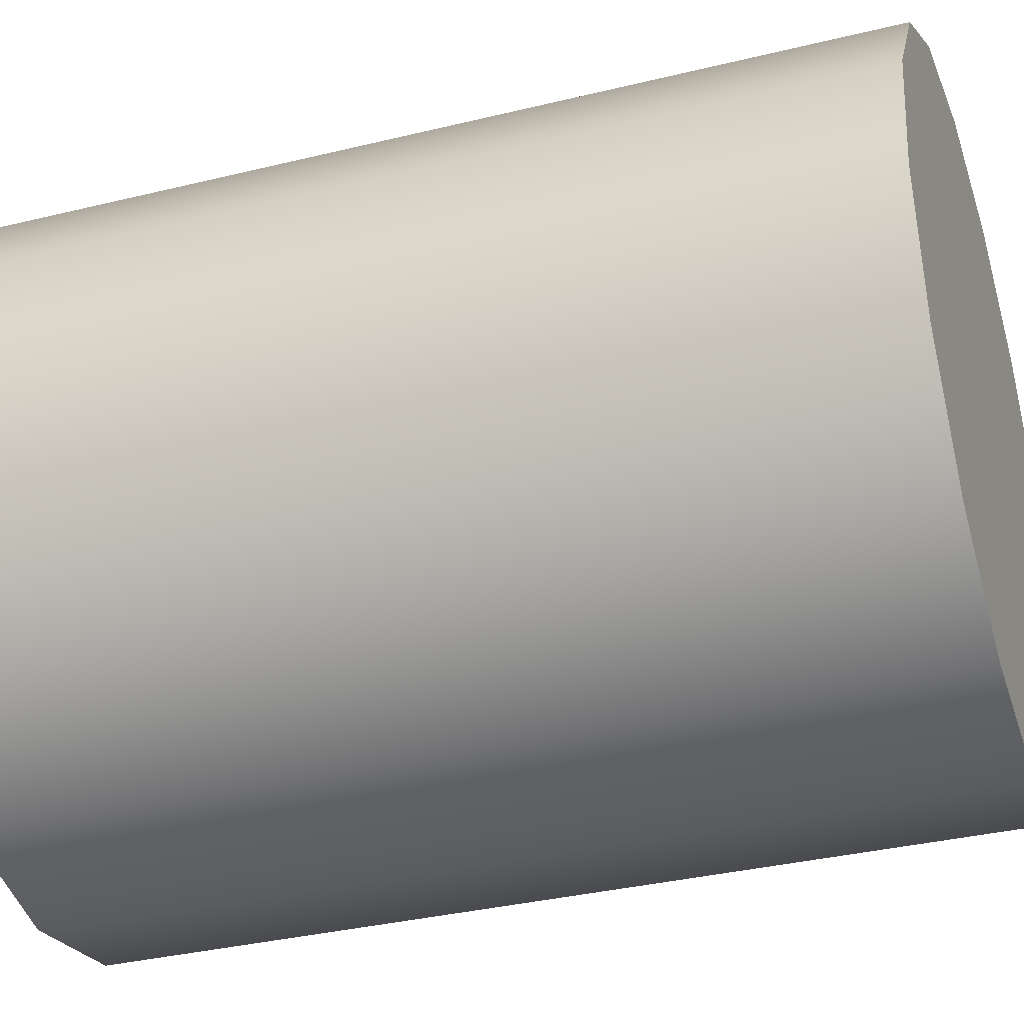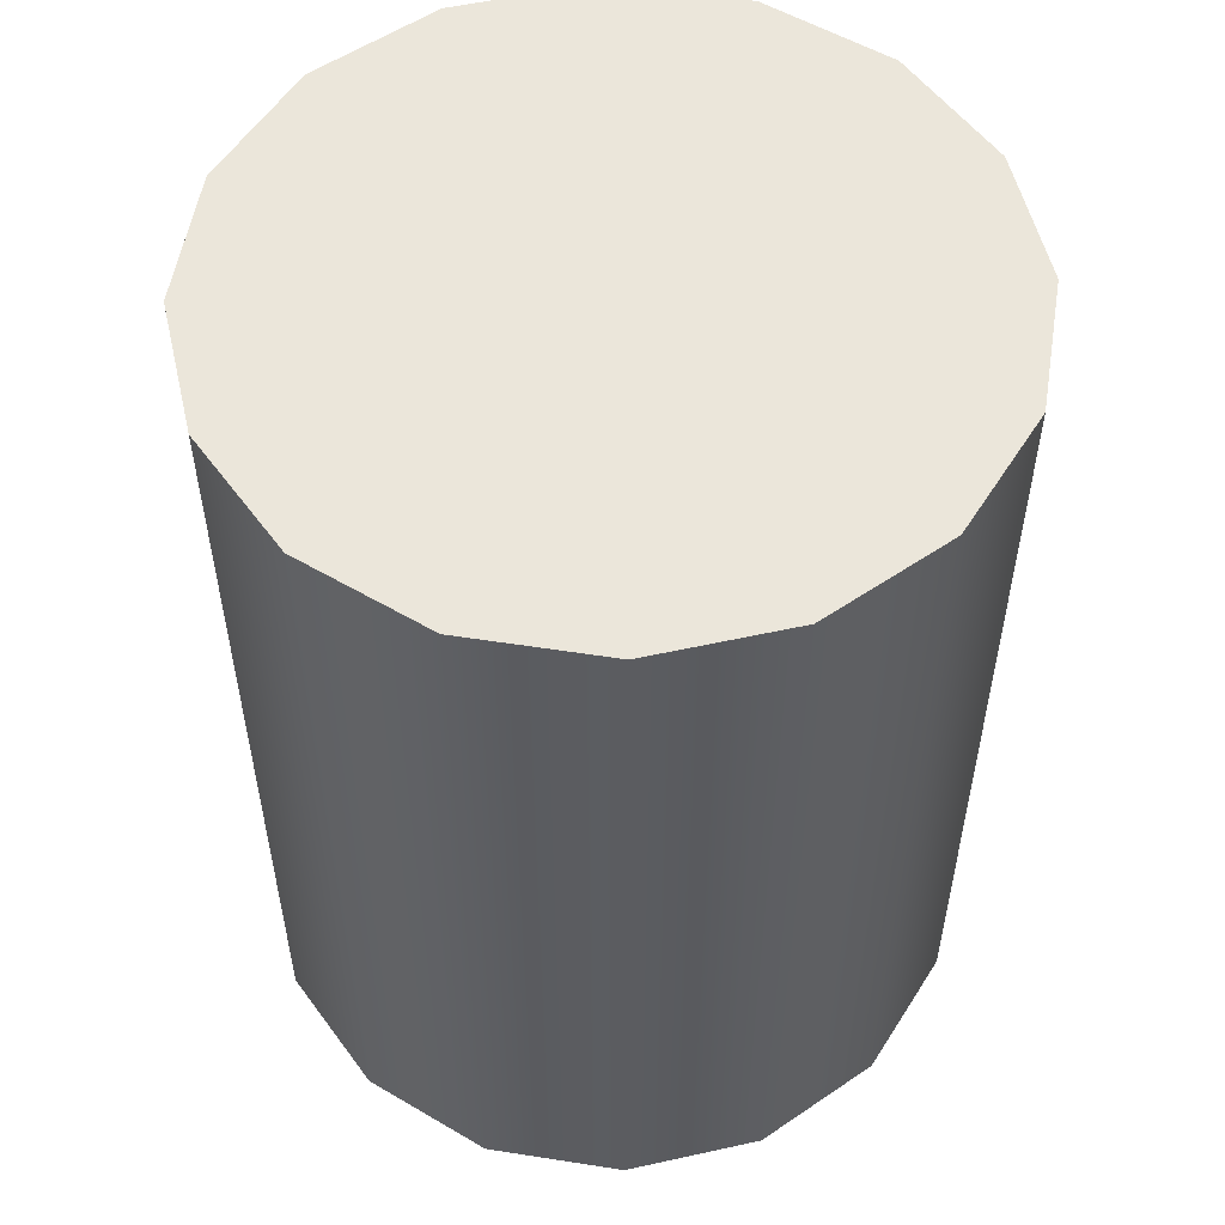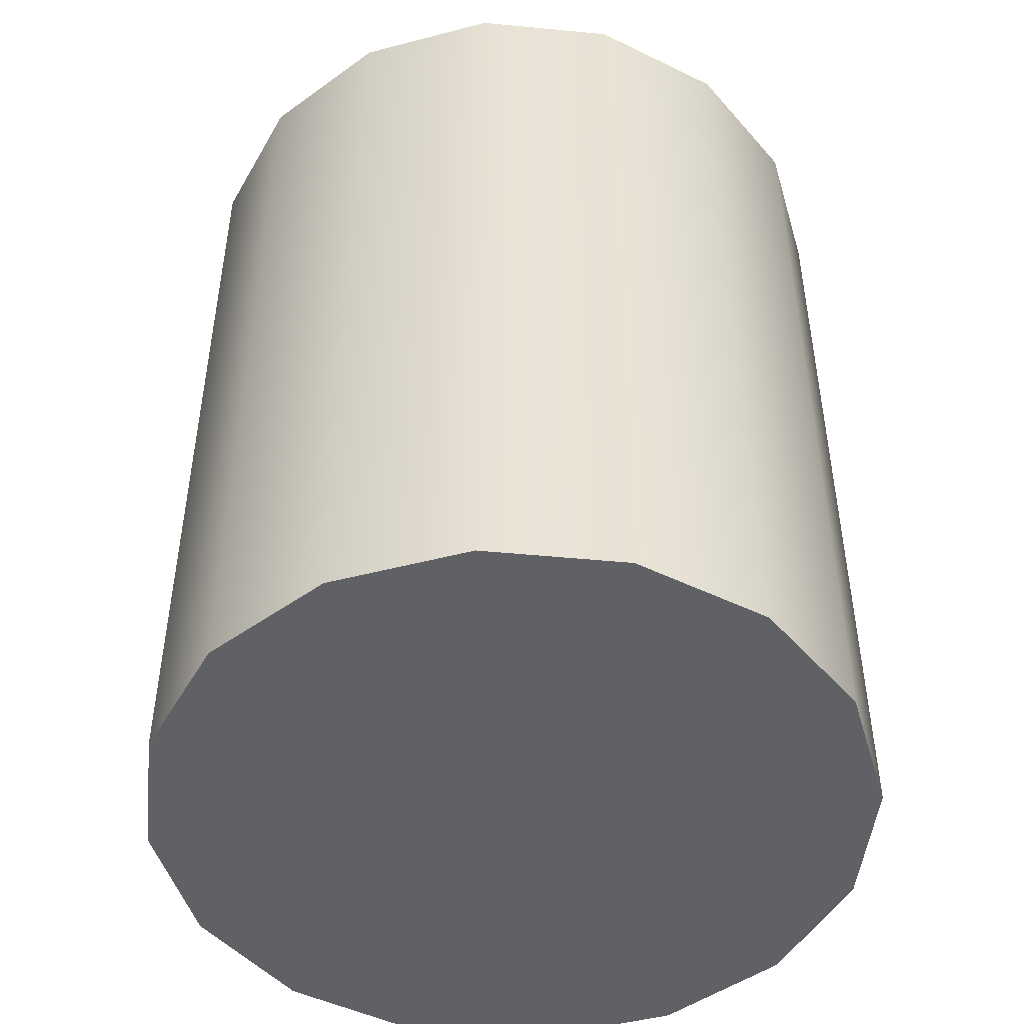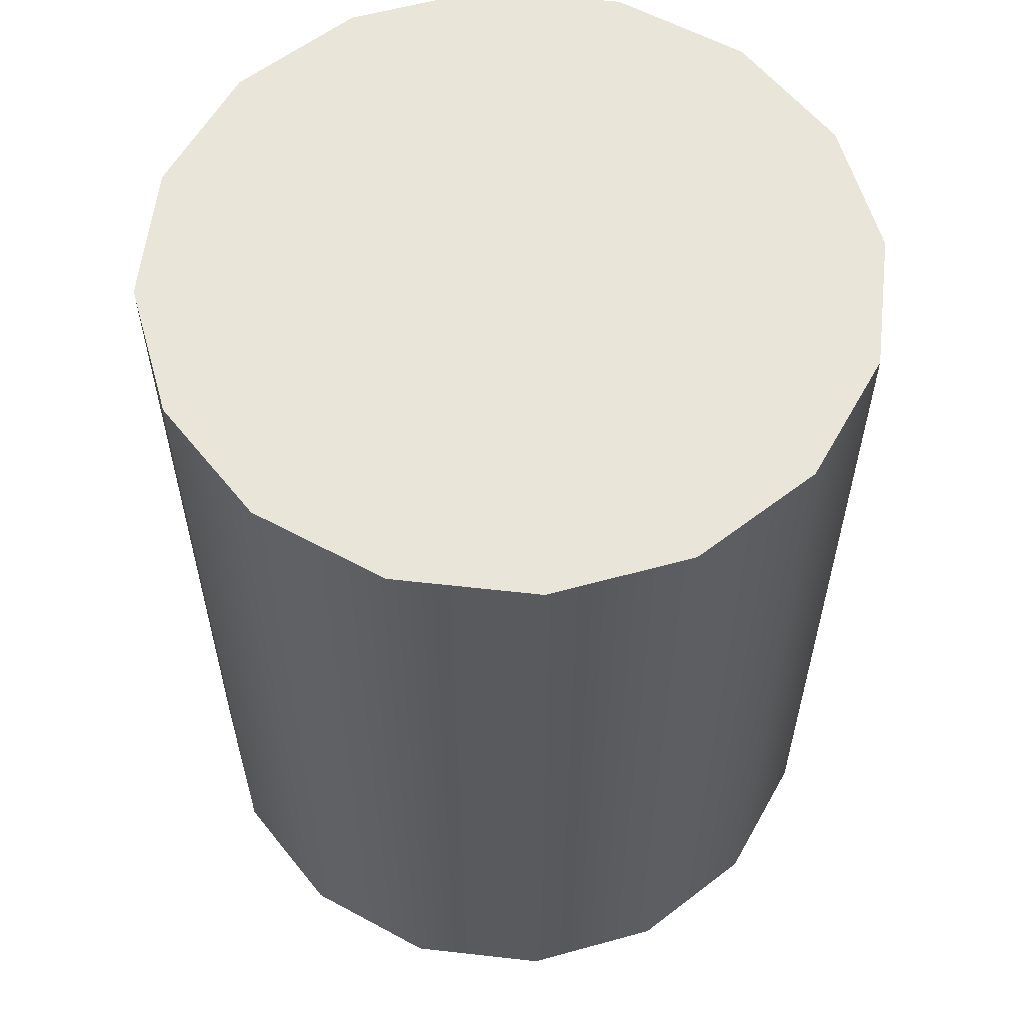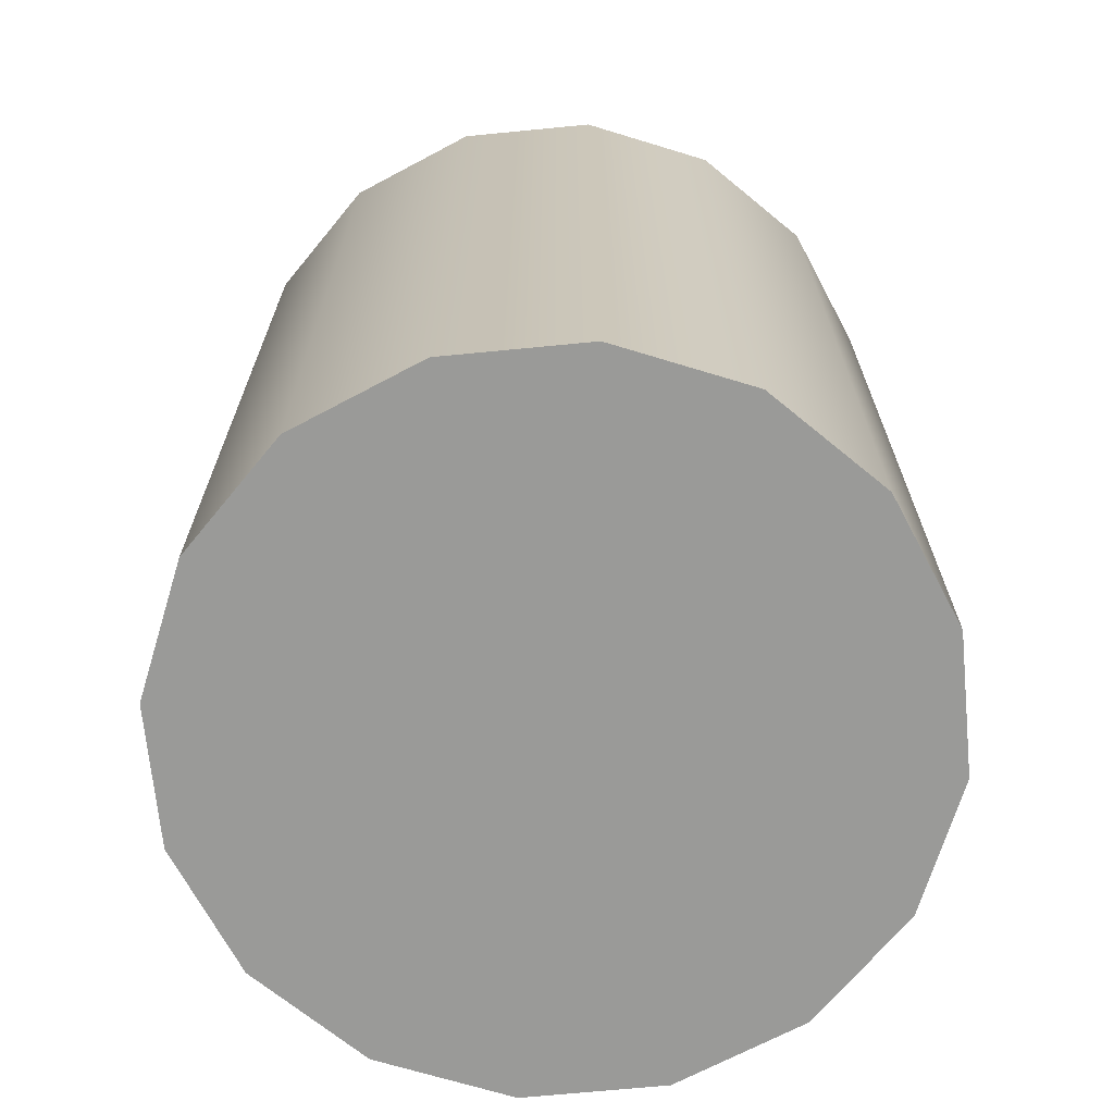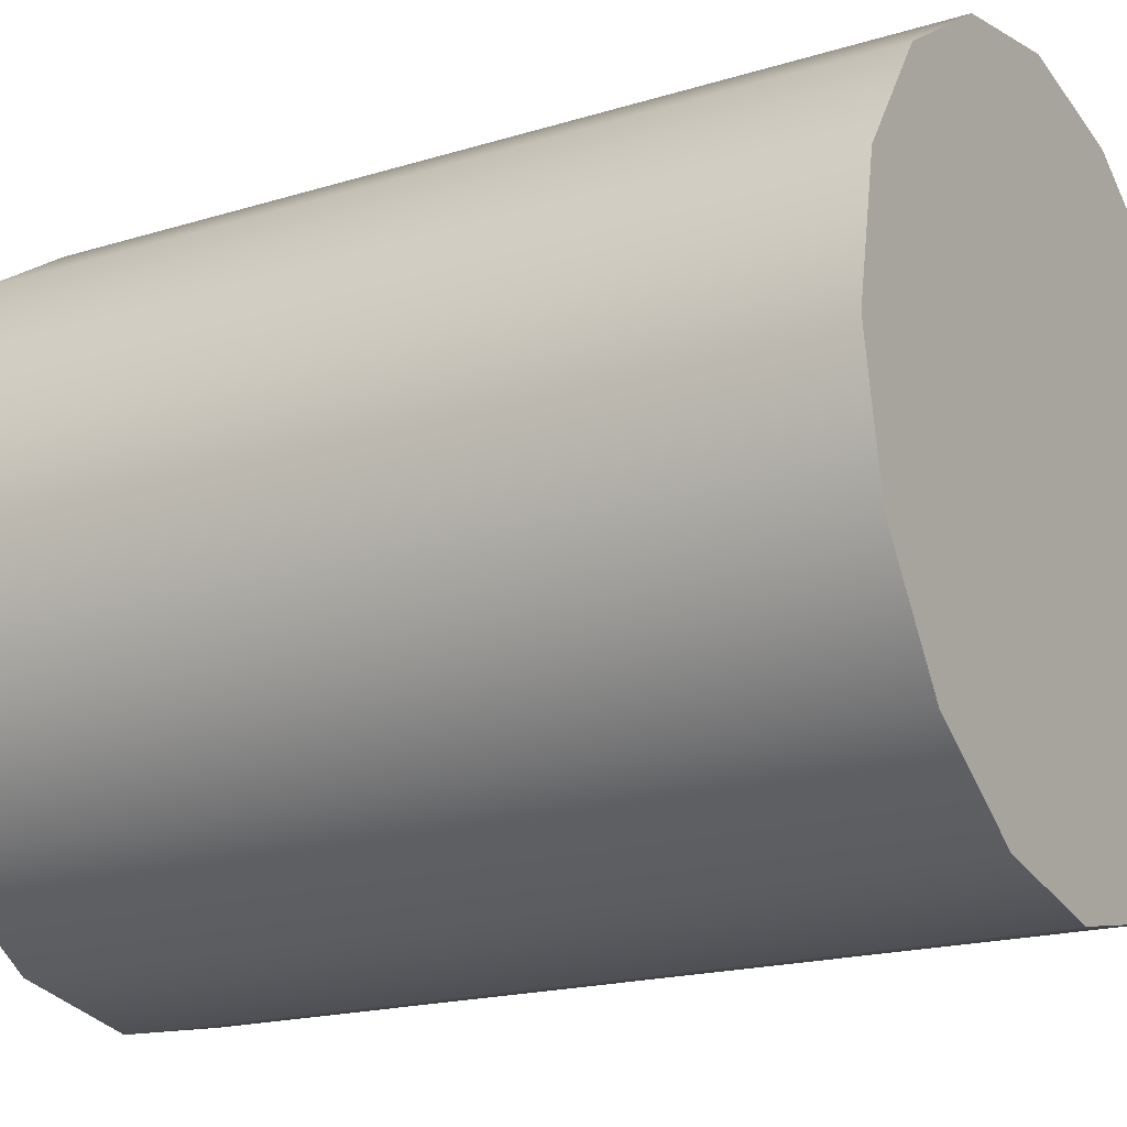
<metadata>
{"format":"obj","ext":"obj","renderer":"f3d","projection":"perspective","resolution":1024,"background":"white","views":[{"elev":-34.7,"azim":108.2,"up":"+Z"},{"elev":54.7,"azim":155.6,"up":"+Y"},{"elev":-48.0,"azim":-39.9,"up":"+Y"},{"elev":58.6,"azim":40.4,"up":"+Y"},{"elev":-69.2,"azim":-50.7,"up":"+Y"},{"elev":-18.6,"azim":-59.4,"up":"+Z"}]}
</metadata>
<code>
o DrumSet_Tom_DrumSet_Tom.002
v 5.015 -12.5 -2e-06
v 4.633 -12.5 1.92
v -0.0029 -12.5 -2e-06
v 5.015 0.0059 0
v -0.0029 0.0059 0
v 4.633 0.0059 1.92
v 3.545 -12.5 3.548
v 3.545 0.005899 3.548
v 1.917 -12.5 4.636
v 1.917 0.005899 4.636
v -0.0029 -12.5 5.018
v -0.0029 0.005899 5.018
v -1.923 -12.5 4.636
v -1.923 0.005899 4.636
v -3.551 -12.5 3.548
v -3.551 0.005899 3.548
v -4.639 -12.5 1.92
v -4.639 0.0059 1.92
v -5.021 -12.5 -2e-06
v -5.021 0.0059 0
v -4.639 -12.5 -1.92
v -4.639 0.0059 -1.92
v -3.551 -12.5 -3.548
v -3.551 0.005901 -3.548
v -1.923 -12.5 -4.636
v -1.923 0.005901 -4.636
v -0.0029 -12.5 -5.018
v -0.0029 0.005901 -5.018
v 1.917 -12.5 -4.636
v 1.917 0.005901 -4.636
v 3.545 -12.5 -3.548
v 3.545 0.005901 -3.548
v 4.633 -12.5 -1.92
v 4.633 0.0059 -1.92
f 1 2 3
f 4 5 6
f 2 7 3
f 6 5 8
f 7 9 3
f 8 5 10
f 9 11 3
f 10 5 12
f 11 13 3
f 12 5 14
f 13 15 3
f 14 5 16
f 15 17 3
f 16 5 18
f 17 19 3
f 18 5 20
f 19 21 3
f 20 5 22
f 21 23 3
f 22 5 24
f 23 25 3
f 24 5 26
f 25 27 3
f 26 5 28
f 27 29 3
f 28 5 30
f 29 31 3
f 30 5 32
f 31 33 3
f 32 5 34
f 33 1 3
f 34 5 4
f 1 4 2
f 4 6 2
f 2 6 8
f 2 8 7
f 7 8 9
f 8 10 9
f 9 10 12
f 9 12 11
f 11 12 13
f 12 14 13
f 13 14 16
f 13 16 15
f 15 16 17
f 16 18 17
f 17 18 20
f 17 20 19
f 19 20 21
f 20 22 21
f 21 22 24
f 21 24 23
f 23 24 25
f 24 26 25
f 25 26 28
f 25 28 27
f 27 28 29
f 28 30 29
f 29 30 32
f 29 32 31
f 31 32 33
f 32 34 33
f 33 34 4
f 33 4 1

</code>
